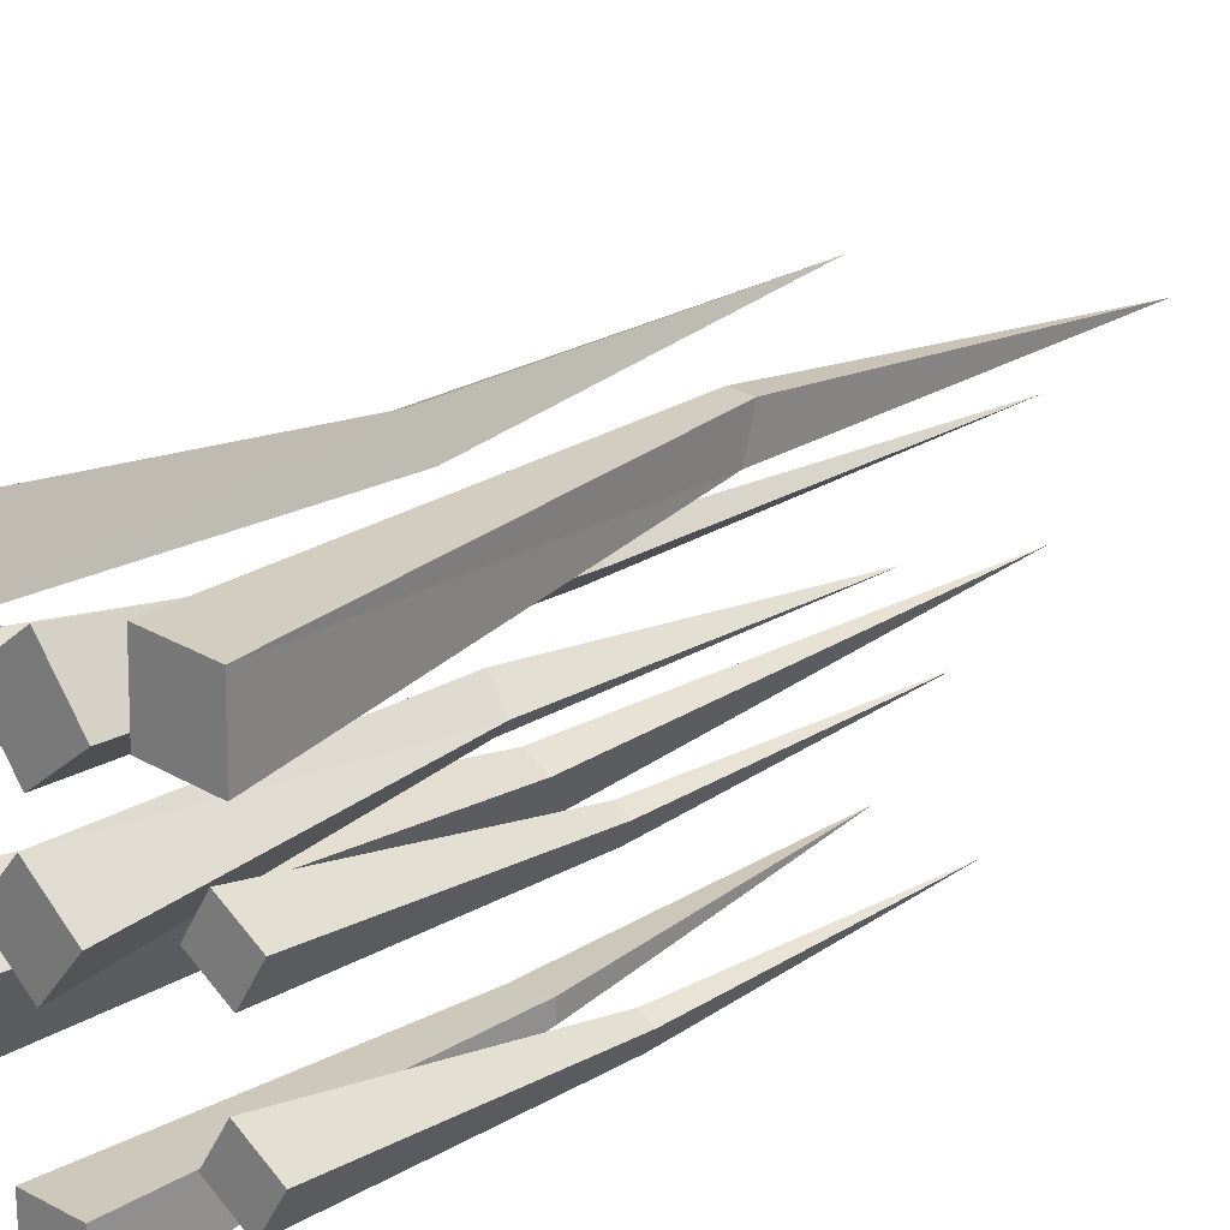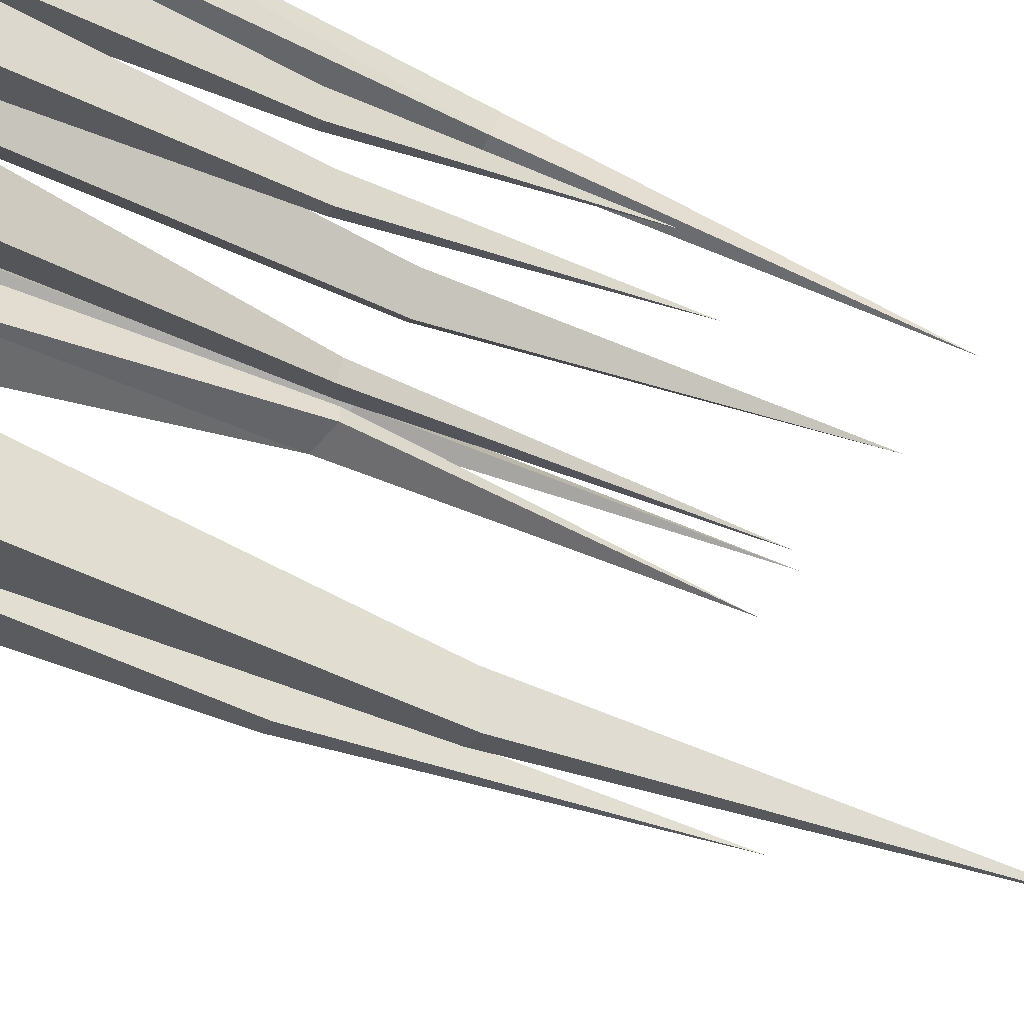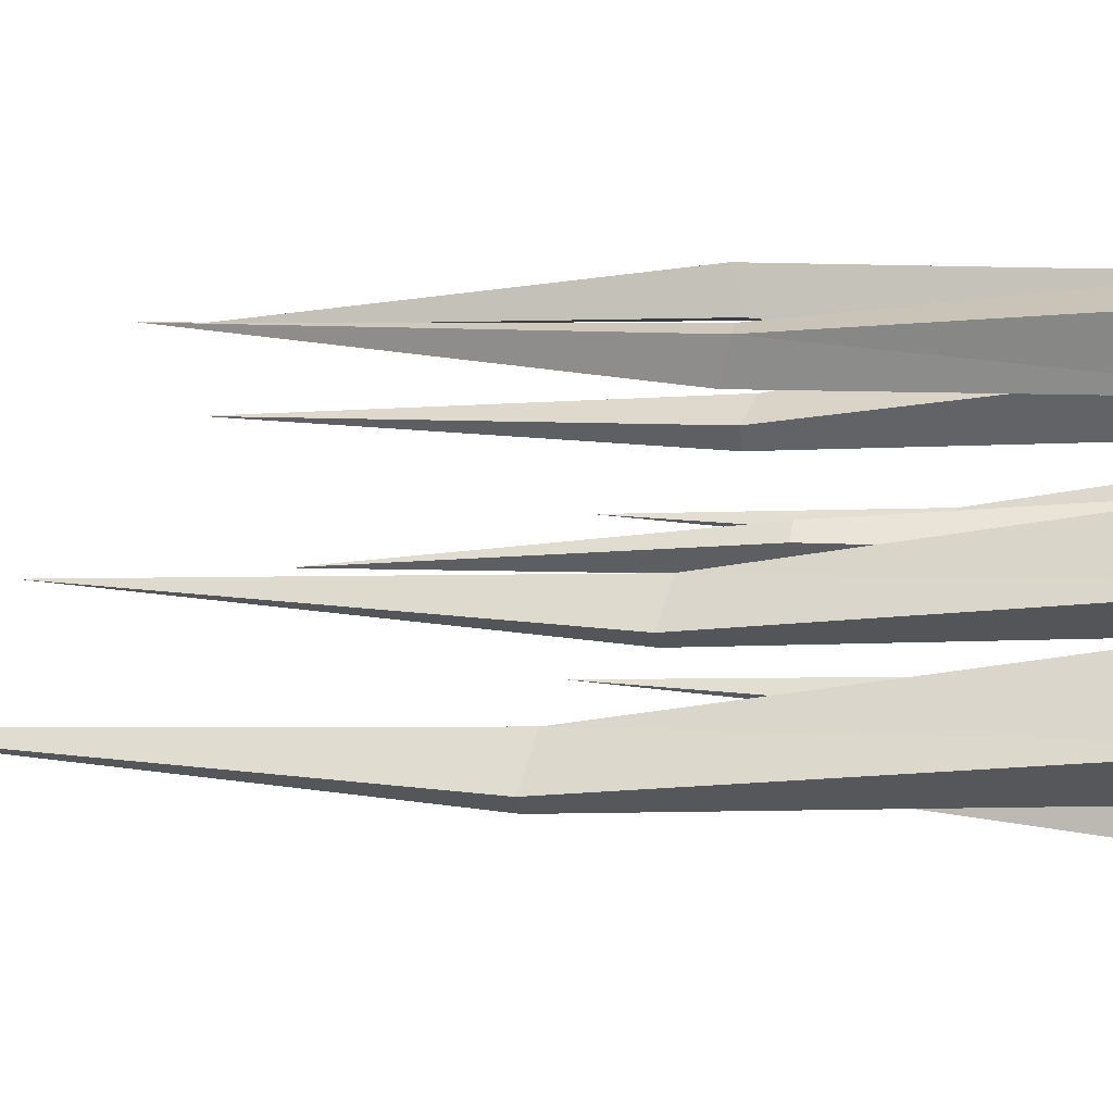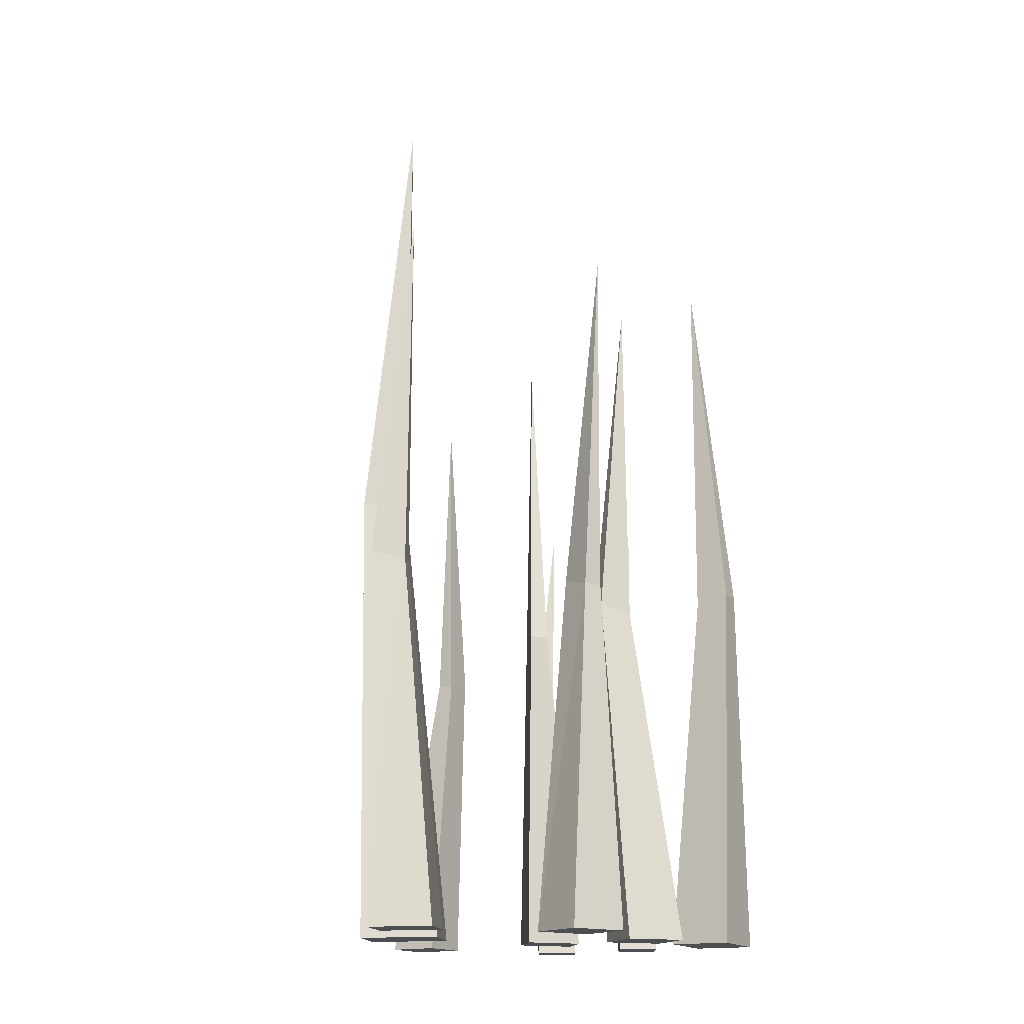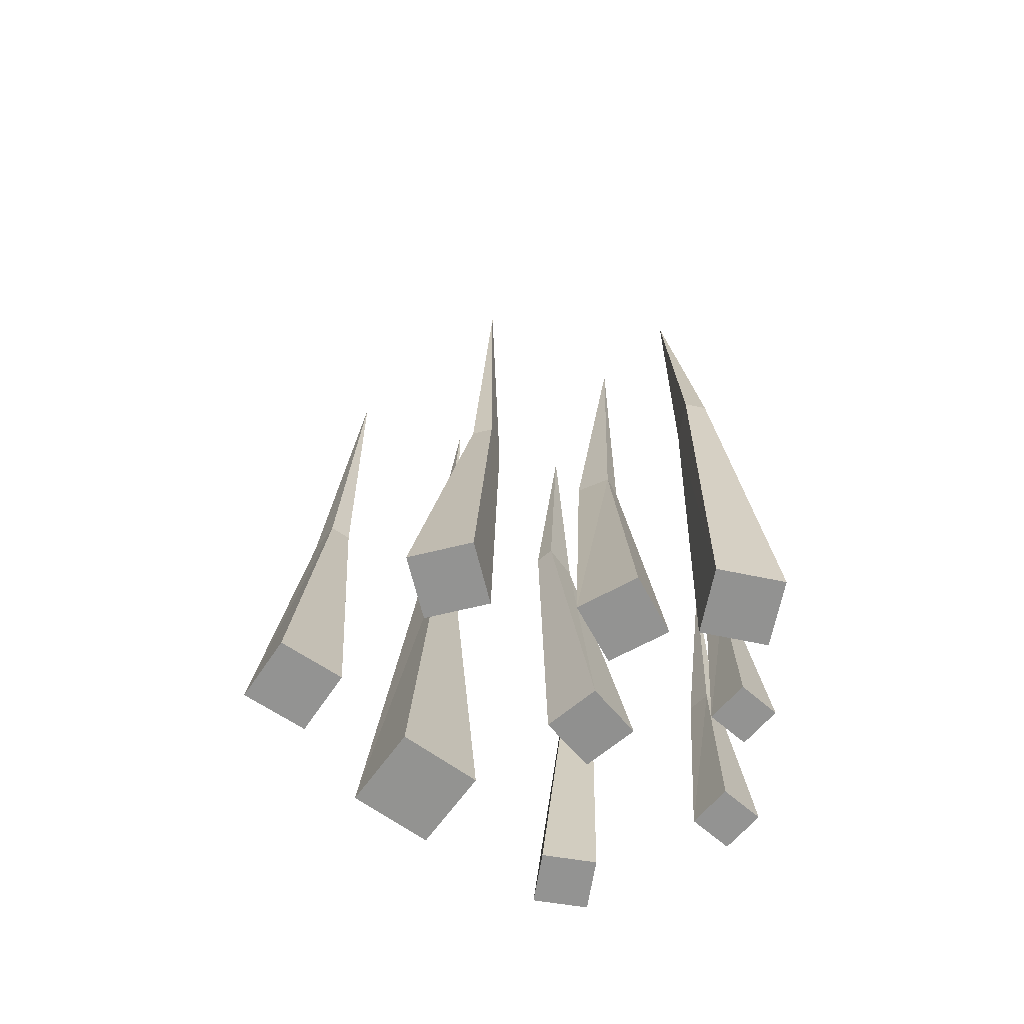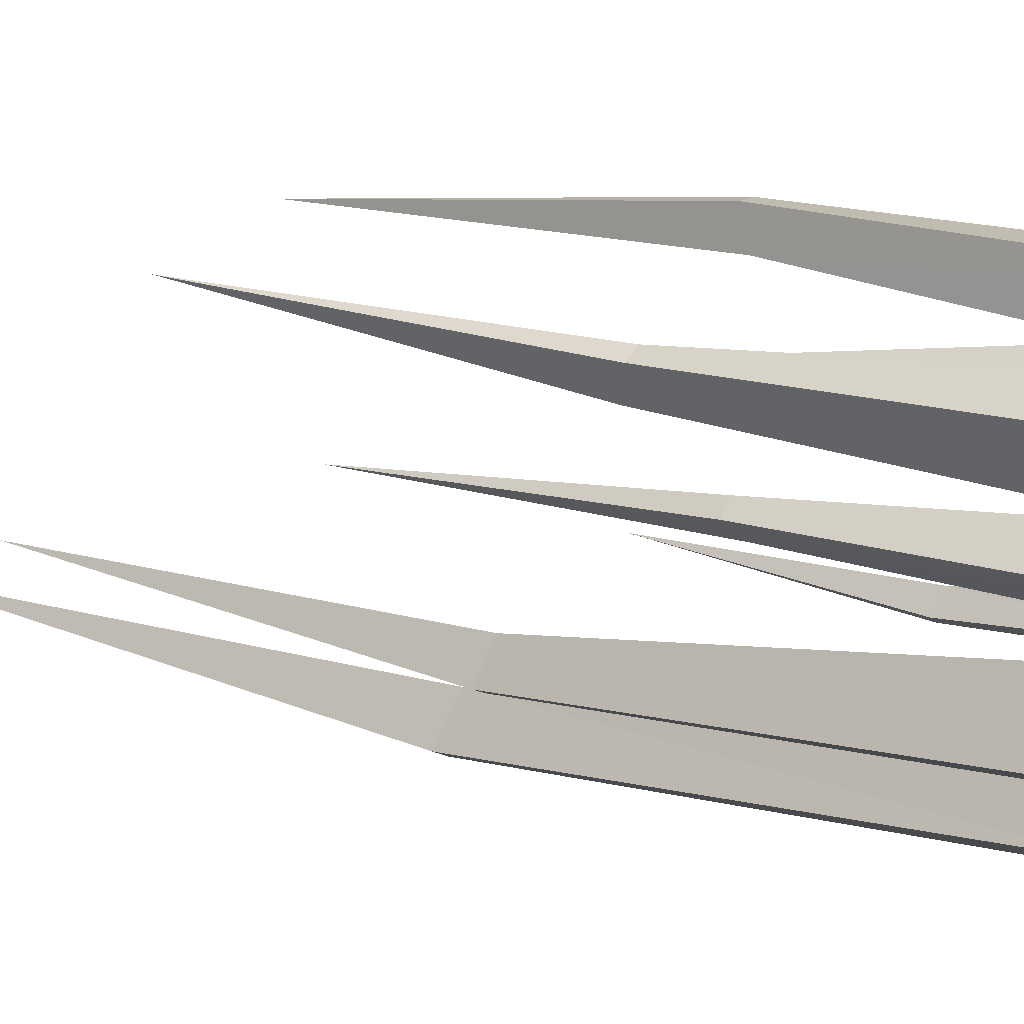
<metadata>
{"format":"obj","ext":"obj","renderer":"f3d","projection":"perspective","resolution":1024,"background":"white","views":[{"elev":21.7,"azim":42.6,"up":"+Z"},{"elev":-55.8,"azim":65.1,"up":"+Z"},{"elev":0.4,"azim":-80.7,"up":"+Z"},{"elev":-16.5,"azim":-57.7,"up":"+Y"},{"elev":-66.6,"azim":-9.1,"up":"+Y"},{"elev":17.4,"azim":-61.1,"up":"+Z"}]}
</metadata>
<code>
o Cube.009_Cube.015
v 0.07561 0.000614 0.07909
v 0.1252 -0.000199 0.07716
v 0.07754 0.000199 0.1288
v 0.1271 -0.000614 0.1268
v 0.08451 0.5912 0.1086
v 0.0786 0.2945 0.1099
v 0.0948 0.2942 0.1093
v 0.096 0.3011 0.1373
v 0.0798 0.3013 0.1379
v -0.001748 0 -0.1175
v -0.001748 0 -0.1574
v 0.03828 0 -0.1175
v 0.03828 -0 -0.1574
v 0.01827 0.4757 -0.1159
v 0.02119 0.2368 -0.115
v 0.02119 0.2368 -0.1281
v 0.0437 0.2425 -0.1281
v 0.0437 0.2425 -0.115
v 0.1475 -0 -0.06086
v 0.1194 -0 -0.04334
v 0.13 -0 -0.0891
v 0.1018 -0 -0.07158
v 0.1398 0.3952 -0.07566
v 0.1392 0.1967 -0.07811
v 0.13 0.1967 -0.07238
v 0.1201 0.2015 -0.08826
v 0.1293 0.2015 -0.09399
v -0.05924 0.000771 -0.06313
v -0.1146 -0.000249 -0.03486
v -0.08757 0.000249 -0.1187
v -0.143 -0.000771 -0.09042
v -0.08488 0.7415 -0.09201
v -0.07887 0.3694 -0.09669
v -0.09699 0.369 -0.08744
v -0.1131 0.3776 -0.1187
v -0.09496 0.378 -0.1279
v -0.08894 0 0.1223
v -0.1327 0 0.1039
v -0.07047 0 0.07845
v -0.1142 0 0.06003
v -0.078 0.5654 0.1011
v -0.07568 0.2814 0.0983
v -0.08998 0.2814 0.09227
v -0.07959 0.2882 0.06762
v -0.06529 0.2882 0.07365
v 0.05519 0 0.07634
v 0.02623 0 0.1139
v 0.0175 0 0.0473
v -0.01146 0 0.08488
v 0.03748 0.5654 0.06035
v 0.03537 0.2814 0.0574
v 0.0259 0.2814 0.06969
v 0.004704 0.2882 0.05336
v 0.01418 0.2882 0.04107
v 0.1413 -0 0.02544
v 0.1142 -0 0.04229
v 0.1244 -0 -0.001726
v 0.09731 -0 0.01512
v 0.1339 0.3801 0.0112
v 0.1333 0.1892 0.008843
v 0.1244 0.1892 0.01435
v 0.1149 0.1938 -0.000921
v 0.1238 0.1938 -0.006432
v 0.01713 0.000533 -0.03763
v 0.04508 -0.000172 -0.004969
v -0.01563 0.000172 -0.009612
v 0.01232 -0.000533 0.02305
v 0.001864 0.5126 -0.01573
v -0.002253 0.2553 -0.01901
v 0.006888 0.2551 -0.00833
v -0.01151 0.2611 0.007536
v -0.02065 0.2613 -0.003148
v -0.1645 0.000614 0.004724
v -0.2094 -0.000199 0.02573
v -0.1856 0.000199 -0.04031
v -0.2305 -0.000614 -0.0193
v -0.1842 0.5912 -0.01899
v -0.1792 0.2945 -0.02255
v -0.1939 0.2942 -0.01568
v -0.2059 0.3011 -0.04101
v -0.1912 0.3013 -0.04788
f 6 5 7
f 8 5 9
f 7 5 8
f 6 3 9
f 9 5 6
f 7 4 2
f 8 3 4
f 1 7 2
f 2 3 1
f 15 14 16
f 17 14 18
f 16 14 17
f 15 12 18
f 18 14 15
f 16 13 11
f 17 12 13
f 10 16 11
f 13 10 11
f 24 23 25
f 26 23 27
f 25 23 26
f 24 21 27
f 27 23 24
f 25 22 20
f 26 21 22
f 19 25 20
f 22 19 20
f 33 32 34
f 35 32 36
f 34 32 35
f 33 30 36
f 36 32 33
f 34 31 29
f 35 30 31
f 28 34 29
f 31 28 29
f 42 41 43
f 44 41 45
f 43 41 44
f 42 39 45
f 45 41 42
f 43 40 38
f 44 39 40
f 37 43 38
f 38 39 37
f 51 50 52
f 53 50 54
f 52 50 53
f 51 48 54
f 54 50 51
f 52 49 47
f 53 48 49
f 46 52 47
f 49 46 47
f 60 59 61
f 62 59 63
f 61 59 62
f 60 57 63
f 63 59 60
f 61 58 56
f 62 57 58
f 55 61 56
f 56 57 55
f 69 68 70
f 71 68 72
f 70 68 71
f 69 66 72
f 72 68 69
f 70 67 65
f 71 66 67
f 64 70 65
f 65 66 64
f 78 77 79
f 80 77 81
f 79 77 80
f 78 75 81
f 81 77 78
f 79 76 74
f 80 75 76
f 73 79 74
f 76 73 74
f 6 1 3
f 7 8 4
f 8 9 3
f 1 6 7
f 2 4 3
f 15 10 12
f 16 17 13
f 17 18 12
f 10 15 16
f 13 12 10
f 24 19 21
f 25 26 22
f 26 27 21
f 19 24 25
f 22 21 19
f 33 28 30
f 34 35 31
f 35 36 30
f 28 33 34
f 31 30 28
f 42 37 39
f 43 44 40
f 44 45 39
f 37 42 43
f 38 40 39
f 51 46 48
f 52 53 49
f 53 54 48
f 46 51 52
f 49 48 46
f 60 55 57
f 61 62 58
f 62 63 57
f 55 60 61
f 56 58 57
f 69 64 66
f 70 71 67
f 71 72 66
f 64 69 70
f 65 67 66
f 78 73 75
f 79 80 76
f 80 81 75
f 73 78 79
f 76 75 73

</code>
